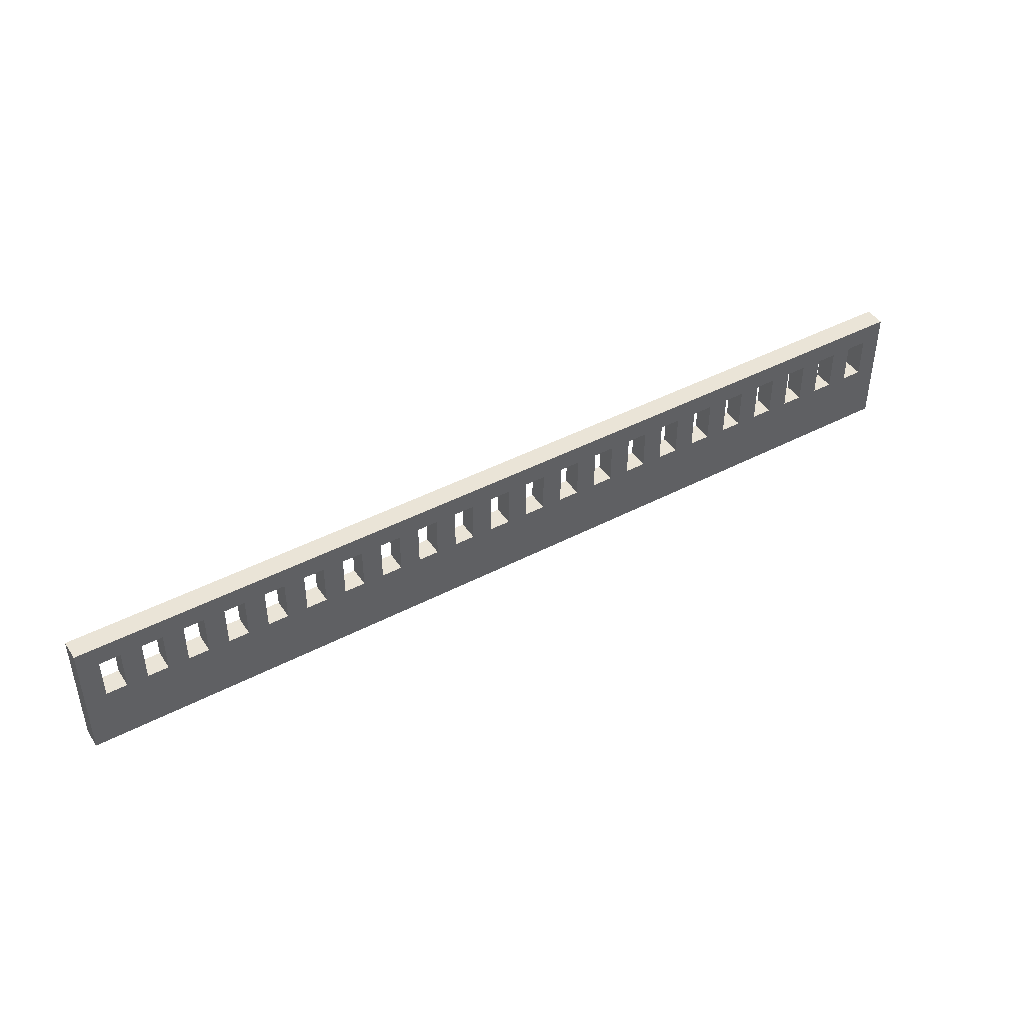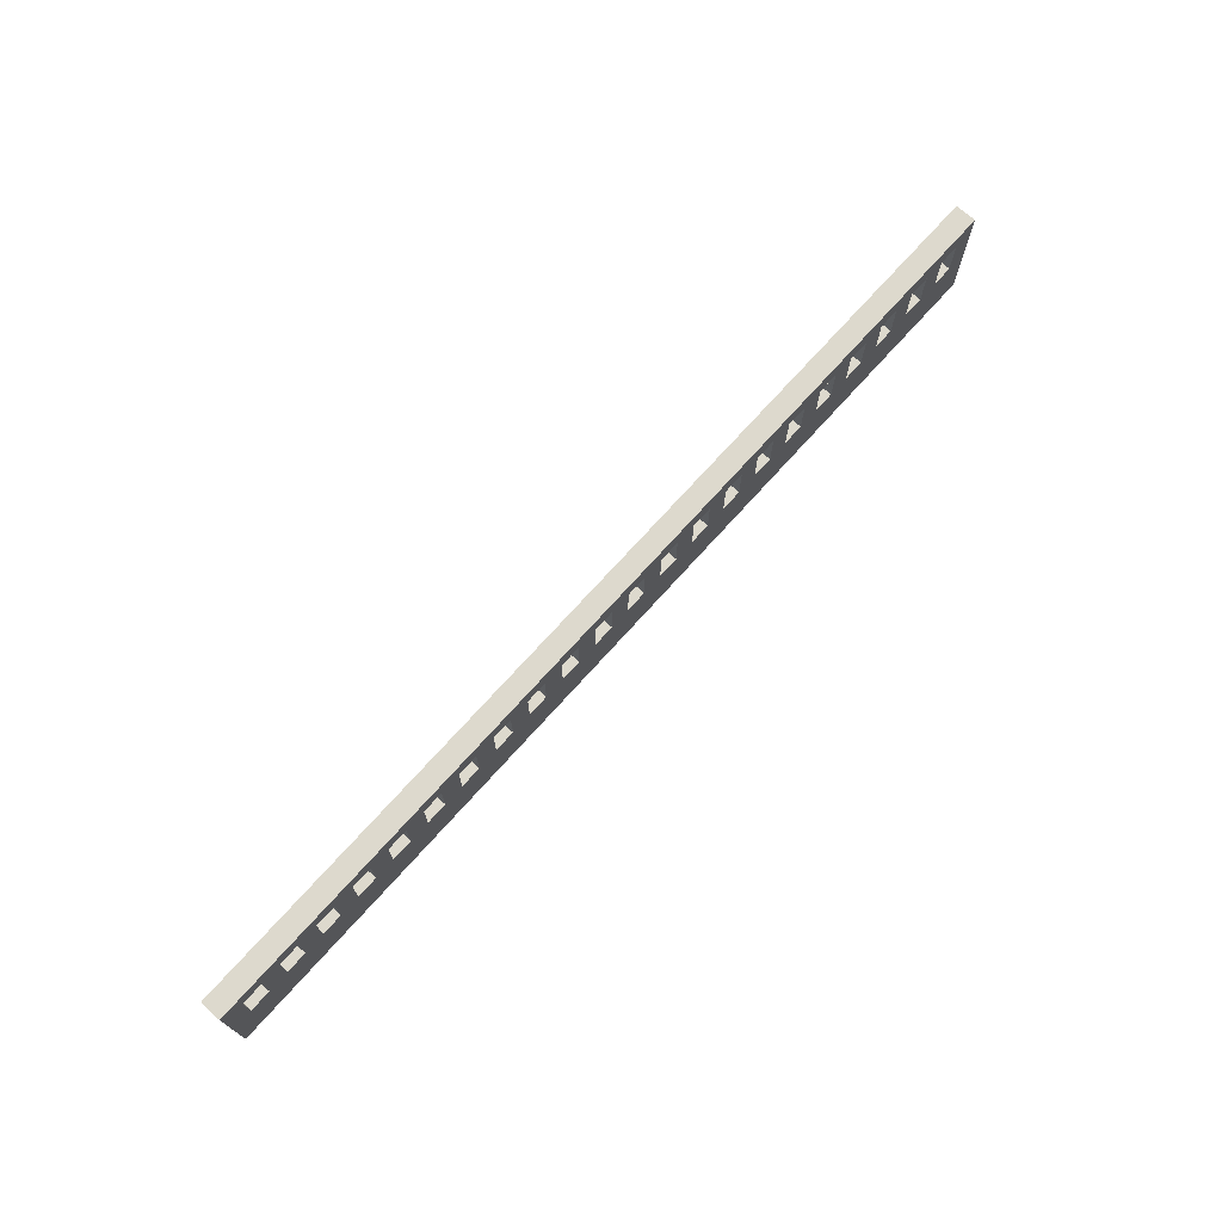
<metadata>
{"format":"obj","ext":"obj","renderer":"f3d","projection":"perspective","resolution":1024,"background":"white","views":[{"elev":43.8,"azim":-31.6,"up":"+Y"},{"elev":72.0,"azim":-48.1,"up":"+Y"}]}
</metadata>
<code>
g church6-4
v -22.5 0 0.5
v -22.5 0 -0.5
v -22.5 2 0.5
v -22.5 2 -0.5
v -22.5 6 0.5
v -22.5 6 -0.5
v -20.5 3 0.5
v -20.5 3 -0.5
v -20.5 5 0.5
v -20.5 5 -0.5
v -18.5 3 0.5
v -18.5 3 -0.5
v -18.5 5 0.5
v -18.5 5 -0.5
v -16.5 3 0.5
v -16.5 3 -0.5
v -16.5 5 0.5
v -16.5 5 -0.5
v -14.5 3 0.5
v -14.5 3 -0.5
v -14.5 5 0.5
v -14.5 5 -0.5
v -12.5 3 0.5
v -12.5 3 -0.5
v -12.5 5 0.5
v -12.5 5 -0.5
v -10.5 3 0.5
v -10.5 3 -0.5
v -10.5 5 0.5
v -10.5 5 -0.5
v -8.5 3 0.5
v -8.5 3 -0.5
v -8.5 5 0.5
v -8.5 5 -0.5
v -6.5 3 0.5
v -6.5 3 -0.5
v -6.5 5 0.5
v -6.5 5 -0.5
v -4.5 3 0.5
v -4.5 3 -0.5
v -4.5 5 0.5
v -4.5 5 -0.5
v -2.5 3 0.5
v -2.5 3 -0.5
v -2.5 5 0.5
v -2.5 5 -0.5
v -0.5 3 0.5
v -0.5 3 -0.5
v -0.5 5 0.5
v -0.5 5 -0.5
v 1.5 3 0.5
v 1.5 3 -0.5
v 1.5 5 0.5
v 1.5 5 -0.5
v 3.5 3 0.5
v 3.5 3 -0.5
v 3.5 5 0.5
v 3.5 5 -0.5
v 5.5 3 0.5
v 5.5 3 -0.5
v 5.5 5 0.5
v 5.5 5 -0.5
v 7.5 3 0.5
v 7.5 3 -0.5
v 7.5 5 0.5
v 7.5 5 -0.5
v 9.5 3 0.5
v 9.5 3 -0.5
v 9.5 5 0.5
v 9.5 5 -0.5
v 11.5 3 0.5
v 11.5 3 -0.5
v 11.5 5 0.5
v 11.5 5 -0.5
v 13.5 3 0.5
v 13.5 3 -0.5
v 13.5 5 0.5
v 13.5 5 -0.5
v 15.5 3 0.5
v 15.5 3 -0.5
v 15.5 5 0.5
v 15.5 5 -0.5
v 17.5 3 0.5
v 17.5 3 -0.5
v 17.5 5 0.5
v 17.5 5 -0.5
v 19.5 3 0.5
v 19.5 3 -0.5
v 19.5 5 0.5
v 19.5 5 -0.5
v 21.5 3 0.5
v 21.5 3 -0.5
v 21.5 5 0.5
v 21.5 5 -0.5
v -21.5 3 0.5
v -21.5 3 -0.5
v -21.5 5 0.5
v -21.5 5 -0.5
v -19.5 3 0.5
v -19.5 3 -0.5
v -19.5 5 0.5
v -19.5 5 -0.5
v -17.5 3 0.5
v -17.5 3 -0.5
v -17.5 5 0.5
v -17.5 5 -0.5
v -15.5 3 0.5
v -15.5 3 -0.5
v -15.5 5 0.5
v -15.5 5 -0.5
v -13.5 3 0.5
v -13.5 3 -0.5
v -13.5 5 0.5
v -13.5 5 -0.5
v -11.5 3 0.5
v -11.5 3 -0.5
v -11.5 5 0.5
v -11.5 5 -0.5
v -9.5 3 0.5
v -9.5 3 -0.5
v -9.5 5 0.5
v -9.5 5 -0.5
v -7.5 3 0.5
v -7.5 3 -0.5
v -7.5 5 0.5
v -7.5 5 -0.5
v -5.5 3 0.5
v -5.5 3 -0.5
v -5.5 5 0.5
v -5.5 5 -0.5
v -3.5 3 0.5
v -3.5 3 -0.5
v -3.5 5 0.5
v -3.5 5 -0.5
v -1.5 3 0.5
v -1.5 3 -0.5
v -1.5 5 0.5
v -1.5 5 -0.5
v 0.5 3 0.5
v 0.5 3 -0.5
v 0.5 5 0.5
v 0.5 5 -0.5
v 2.5 3 0.5
v 2.5 3 -0.5
v 2.5 5 0.5
v 2.5 5 -0.5
v 4.5 3 0.5
v 4.5 3 -0.5
v 4.5 5 0.5
v 4.5 5 -0.5
v 6.5 3 0.5
v 6.5 3 -0.5
v 6.5 5 0.5
v 6.5 5 -0.5
v 8.5 3 0.5
v 8.5 3 -0.5
v 8.5 5 0.5
v 8.5 5 -0.5
v 10.5 3 0.5
v 10.5 3 -0.5
v 10.5 5 0.5
v 10.5 5 -0.5
v 12.5 3 0.5
v 12.5 3 -0.5
v 12.5 5 0.5
v 12.5 5 -0.5
v 14.5 3 0.5
v 14.5 3 -0.5
v 14.5 5 0.5
v 14.5 5 -0.5
v 16.5 3 0.5
v 16.5 3 -0.5
v 16.5 5 0.5
v 16.5 5 -0.5
v 18.5 3 0.5
v 18.5 3 -0.5
v 18.5 5 0.5
v 18.5 5 -0.5
v 20.5 3 0.5
v 20.5 3 -0.5
v 20.5 5 0.5
v 20.5 5 -0.5
v 22.5 0 0.5
v 22.5 0 -0.5
v 22.5 2 0.5
v 22.5 2 -0.5
v 22.5 6 0.5
v 22.5 6 -0.5
v -22.5 0 0.5
v -22.5 2 0.5
v -22.5 6 0.5
v -21.5 0 0.5
v -21.5 2 0.5
v -21.5 3 0.5
v -21.5 5 0.5
v -20.5 3 0.5
v -20.5 5 0.5
v -19.5 3 0.5
v -19.5 5 0.5
v -18.5 3 0.5
v -18.5 5 0.5
v -17.5 3 0.5
v -17.5 5 0.5
v -16.5 3 0.5
v -16.5 5 0.5
v -15.5 3 0.5
v -15.5 5 0.5
v -14.5 3 0.5
v -14.5 5 0.5
v -13.5 3 0.5
v -13.5 5 0.5
v -12.5 3 0.5
v -12.5 5 0.5
v -11.5 3 0.5
v -11.5 5 0.5
v -10.5 3 0.5
v -10.5 5 0.5
v -9.5 3 0.5
v -9.5 5 0.5
v -8.5 3 0.5
v -8.5 5 0.5
v -7.5 3 0.5
v -7.5 5 0.5
v -6.5 3 0.5
v -6.5 5 0.5
v -5.5 3 0.5
v -5.5 5 0.5
v -4.5 3 0.5
v -4.5 5 0.5
v -3.5 3 0.5
v -3.5 5 0.5
v -2.5 3 0.5
v -2.5 5 0.5
v -1.5 3 0.5
v -1.5 5 0.5
v -0.5 3 0.5
v -0.5 5 0.5
v 0.5 3 0.5
v 0.5 5 0.5
v 1.5 3 0.5
v 1.5 5 0.5
v 2.5 3 0.5
v 2.5 5 0.5
v 3.5 3 0.5
v 3.5 5 0.5
v 4.5 3 0.5
v 4.5 5 0.5
v 5.5 3 0.5
v 5.5 5 0.5
v 6.5 3 0.5
v 6.5 5 0.5
v 7.5 3 0.5
v 7.5 5 0.5
v 8.5 3 0.5
v 8.5 5 0.5
v 9.5 3 0.5
v 9.5 5 0.5
v 10.5 3 0.5
v 10.5 5 0.5
v 11.5 3 0.5
v 11.5 5 0.5
v 12.5 3 0.5
v 12.5 5 0.5
v 13.5 3 0.5
v 13.5 5 0.5
v 14.5 3 0.5
v 14.5 5 0.5
v 15.5 3 0.5
v 15.5 5 0.5
v 16.5 3 0.5
v 16.5 5 0.5
v 17.5 3 0.5
v 17.5 5 0.5
v 18.5 3 0.5
v 18.5 5 0.5
v 19.5 3 0.5
v 19.5 5 0.5
v 20.5 3 0.5
v 20.5 5 0.5
v 21.5 0 0.5
v 21.5 2 0.5
v 21.5 3 0.5
v 21.5 5 0.5
v 22.5 0 0.5
v 22.5 2 0.5
v 22.5 6 0.5
v -22.5 0 -0.5
v -22.5 2 -0.5
v -22.5 6 -0.5
v -21.5 0 -0.5
v -21.5 2 -0.5
v -21.5 3 -0.5
v -21.5 5 -0.5
v -20.5 3 -0.5
v -20.5 5 -0.5
v -19.5 3 -0.5
v -19.5 5 -0.5
v -18.5 3 -0.5
v -18.5 5 -0.5
v -17.5 3 -0.5
v -17.5 5 -0.5
v -16.5 3 -0.5
v -16.5 5 -0.5
v -15.5 3 -0.5
v -15.5 5 -0.5
v -14.5 3 -0.5
v -14.5 5 -0.5
v -13.5 3 -0.5
v -13.5 5 -0.5
v -12.5 3 -0.5
v -12.5 5 -0.5
v -11.5 3 -0.5
v -11.5 5 -0.5
v -10.5 3 -0.5
v -10.5 5 -0.5
v -9.5 3 -0.5
v -9.5 5 -0.5
v -8.5 3 -0.5
v -8.5 5 -0.5
v -7.5 3 -0.5
v -7.5 5 -0.5
v -6.5 3 -0.5
v -6.5 5 -0.5
v -5.5 3 -0.5
v -5.5 5 -0.5
v -4.5 3 -0.5
v -4.5 5 -0.5
v -3.5 3 -0.5
v -3.5 5 -0.5
v -2.5 3 -0.5
v -2.5 5 -0.5
v -1.5 3 -0.5
v -1.5 5 -0.5
v -0.5 3 -0.5
v -0.5 5 -0.5
v 0.5 3 -0.5
v 0.5 5 -0.5
v 1.5 3 -0.5
v 1.5 5 -0.5
v 2.5 3 -0.5
v 2.5 5 -0.5
v 3.5 3 -0.5
v 3.5 5 -0.5
v 4.5 3 -0.5
v 4.5 5 -0.5
v 5.5 3 -0.5
v 5.5 5 -0.5
v 6.5 3 -0.5
v 6.5 5 -0.5
v 7.5 3 -0.5
v 7.5 5 -0.5
v 8.5 3 -0.5
v 8.5 5 -0.5
v 9.5 3 -0.5
v 9.5 5 -0.5
v 10.5 3 -0.5
v 10.5 5 -0.5
v 11.5 3 -0.5
v 11.5 5 -0.5
v 12.5 3 -0.5
v 12.5 5 -0.5
v 13.5 3 -0.5
v 13.5 5 -0.5
v 14.5 3 -0.5
v 14.5 5 -0.5
v 15.5 3 -0.5
v 15.5 5 -0.5
v 16.5 3 -0.5
v 16.5 5 -0.5
v 17.5 3 -0.5
v 17.5 5 -0.5
v 18.5 3 -0.5
v 18.5 5 -0.5
v 19.5 3 -0.5
v 19.5 5 -0.5
v 20.5 3 -0.5
v 20.5 5 -0.5
v 21.5 0 -0.5
v 21.5 2 -0.5
v 21.5 3 -0.5
v 21.5 5 -0.5
v 22.5 0 -0.5
v 22.5 2 -0.5
v 22.5 6 -0.5
v -22.5 0 0.5
v -21.5 0 0.5
v 21.5 0 0.5
v 22.5 0 0.5
v -22.5 0 -0.5
v -21.5 0 -0.5
v 21.5 0 -0.5
v 22.5 0 -0.5
v -21.5 5 0.5
v -20.5 5 0.5
v -19.5 5 0.5
v -18.5 5 0.5
v -17.5 5 0.5
v -16.5 5 0.5
v -15.5 5 0.5
v -14.5 5 0.5
v -13.5 5 0.5
v -12.5 5 0.5
v -11.5 5 0.5
v -10.5 5 0.5
v -9.5 5 0.5
v -8.5 5 0.5
v -7.5 5 0.5
v -6.5 5 0.5
v -5.5 5 0.5
v -4.5 5 0.5
v -3.5 5 0.5
v -2.5 5 0.5
v -1.5 5 0.5
v -0.5 5 0.5
v 0.5 5 0.5
v 1.5 5 0.5
v 2.5 5 0.5
v 3.5 5 0.5
v 4.5 5 0.5
v 5.5 5 0.5
v 6.5 5 0.5
v 7.5 5 0.5
v 8.5 5 0.5
v 9.5 5 0.5
v 10.5 5 0.5
v 11.5 5 0.5
v 12.5 5 0.5
v 13.5 5 0.5
v 14.5 5 0.5
v 15.5 5 0.5
v 16.5 5 0.5
v 17.5 5 0.5
v 18.5 5 0.5
v 19.5 5 0.5
v 20.5 5 0.5
v 21.5 5 0.5
v -21.5 5 -0.5
v -20.5 5 -0.5
v -19.5 5 -0.5
v -18.5 5 -0.5
v -17.5 5 -0.5
v -16.5 5 -0.5
v -15.5 5 -0.5
v -14.5 5 -0.5
v -13.5 5 -0.5
v -12.5 5 -0.5
v -11.5 5 -0.5
v -10.5 5 -0.5
v -9.5 5 -0.5
v -8.5 5 -0.5
v -7.5 5 -0.5
v -6.5 5 -0.5
v -5.5 5 -0.5
v -4.5 5 -0.5
v -3.5 5 -0.5
v -2.5 5 -0.5
v -1.5 5 -0.5
v -0.5 5 -0.5
v 0.5 5 -0.5
v 1.5 5 -0.5
v 2.5 5 -0.5
v 3.5 5 -0.5
v 4.5 5 -0.5
v 5.5 5 -0.5
v 6.5 5 -0.5
v 7.5 5 -0.5
v 8.5 5 -0.5
v 9.5 5 -0.5
v 10.5 5 -0.5
v 11.5 5 -0.5
v 12.5 5 -0.5
v 13.5 5 -0.5
v 14.5 5 -0.5
v 15.5 5 -0.5
v 16.5 5 -0.5
v 17.5 5 -0.5
v 18.5 5 -0.5
v 19.5 5 -0.5
v 20.5 5 -0.5
v 21.5 5 -0.5
v -21.5 3 0.5
v -20.5 3 0.5
v -19.5 3 0.5
v -18.5 3 0.5
v -17.5 3 0.5
v -16.5 3 0.5
v -15.5 3 0.5
v -14.5 3 0.5
v -13.5 3 0.5
v -12.5 3 0.5
v -11.5 3 0.5
v -10.5 3 0.5
v -9.5 3 0.5
v -8.5 3 0.5
v -7.5 3 0.5
v -6.5 3 0.5
v -5.5 3 0.5
v -4.5 3 0.5
v -3.5 3 0.5
v -2.5 3 0.5
v -1.5 3 0.5
v -0.5 3 0.5
v 0.5 3 0.5
v 1.5 3 0.5
v 2.5 3 0.5
v 3.5 3 0.5
v 4.5 3 0.5
v 5.5 3 0.5
v 6.5 3 0.5
v 7.5 3 0.5
v 8.5 3 0.5
v 9.5 3 0.5
v 10.5 3 0.5
v 11.5 3 0.5
v 12.5 3 0.5
v 13.5 3 0.5
v 14.5 3 0.5
v 15.5 3 0.5
v 16.5 3 0.5
v 17.5 3 0.5
v 18.5 3 0.5
v 19.5 3 0.5
v 20.5 3 0.5
v 21.5 3 0.5
v -21.5 3 -0.5
v -20.5 3 -0.5
v -19.5 3 -0.5
v -18.5 3 -0.5
v -17.5 3 -0.5
v -16.5 3 -0.5
v -15.5 3 -0.5
v -14.5 3 -0.5
v -13.5 3 -0.5
v -12.5 3 -0.5
v -11.5 3 -0.5
v -10.5 3 -0.5
v -9.5 3 -0.5
v -8.5 3 -0.5
v -7.5 3 -0.5
v -6.5 3 -0.5
v -5.5 3 -0.5
v -4.5 3 -0.5
v -3.5 3 -0.5
v -2.5 3 -0.5
v -1.5 3 -0.5
v -0.5 3 -0.5
v 0.5 3 -0.5
v 1.5 3 -0.5
v 2.5 3 -0.5
v 3.5 3 -0.5
v 4.5 3 -0.5
v 5.5 3 -0.5
v 6.5 3 -0.5
v 7.5 3 -0.5
v 8.5 3 -0.5
v 9.5 3 -0.5
v 10.5 3 -0.5
v 11.5 3 -0.5
v 12.5 3 -0.5
v 13.5 3 -0.5
v 14.5 3 -0.5
v 15.5 3 -0.5
v 16.5 3 -0.5
v 17.5 3 -0.5
v 18.5 3 -0.5
v 19.5 3 -0.5
v 20.5 3 -0.5
v 21.5 3 -0.5
v -22.5 6 0.5
v 22.5 6 0.5
v -22.5 6 -0.5
v 22.5 6 -0.5
f 3 2 1
f 4 2 3
f 5 4 3
f 6 4 5
f 9 8 7
f 10 8 9
f 13 12 11
f 14 12 13
f 17 16 15
f 18 16 17
f 21 20 19
f 22 20 21
f 25 24 23
f 26 24 25
f 29 28 27
f 30 28 29
f 33 32 31
f 34 32 33
f 37 36 35
f 38 36 37
f 41 40 39
f 42 40 41
f 45 44 43
f 46 44 45
f 49 48 47
f 50 48 49
f 53 52 51
f 54 52 53
f 57 56 55
f 58 56 57
f 61 60 59
f 62 60 61
f 65 64 63
f 66 64 65
f 69 68 67
f 70 68 69
f 73 72 71
f 74 72 73
f 77 76 75
f 78 76 77
f 81 80 79
f 82 80 81
f 85 84 83
f 86 84 85
f 89 88 87
f 90 88 89
f 93 92 91
f 94 92 93
f 95 96 97
f 97 96 98
f 99 100 101
f 101 100 102
f 103 104 105
f 105 104 106
f 107 108 109
f 109 108 110
f 111 112 113
f 113 112 114
f 115 116 117
f 117 116 118
f 119 120 121
f 121 120 122
f 123 124 125
f 125 124 126
f 127 128 129
f 129 128 130
f 131 132 133
f 133 132 134
f 135 136 137
f 137 136 138
f 139 140 141
f 141 140 142
f 143 144 145
f 145 144 146
f 147 148 149
f 149 148 150
f 151 152 153
f 153 152 154
f 155 156 157
f 157 156 158
f 159 160 161
f 161 160 162
f 163 164 165
f 165 164 166
f 167 168 169
f 169 168 170
f 171 172 173
f 173 172 174
f 175 176 177
f 177 176 178
f 179 180 181
f 181 180 182
f 183 184 185
f 185 184 186
f 185 186 187
f 187 186 188
f 192 190 189
f 193 191 190
f 193 190 192
f 194 191 193
f 195 191 194
f 196 193 192
f 196 194 193
f 197 191 195
f 198 196 192
f 198 197 196
f 199 191 197
f 199 197 198
f 200 198 192
f 201 191 199
f 202 200 192
f 202 201 200
f 203 191 201
f 203 201 202
f 204 202 192
f 205 191 203
f 206 204 192
f 206 205 204
f 207 191 205
f 207 205 206
f 208 206 192
f 209 191 207
f 210 208 192
f 210 209 208
f 211 191 209
f 211 209 210
f 212 210 192
f 213 191 211
f 214 212 192
f 214 213 212
f 215 191 213
f 215 213 214
f 216 214 192
f 217 191 215
f 218 216 192
f 218 217 216
f 219 191 217
f 219 217 218
f 220 218 192
f 221 191 219
f 222 220 192
f 222 221 220
f 223 191 221
f 223 221 222
f 224 222 192
f 225 191 223
f 226 224 192
f 226 225 224
f 227 191 225
f 227 225 226
f 228 226 192
f 229 191 227
f 230 228 192
f 230 229 228
f 231 191 229
f 231 229 230
f 232 230 192
f 233 191 231
f 234 232 192
f 234 233 232
f 235 191 233
f 235 233 234
f 236 234 192
f 237 191 235
f 238 236 192
f 238 237 236
f 239 191 237
f 239 237 238
f 240 238 192
f 241 191 239
f 242 240 192
f 242 241 240
f 243 191 241
f 243 241 242
f 244 242 192
f 245 191 243
f 246 244 192
f 246 245 244
f 247 191 245
f 247 245 246
f 248 246 192
f 249 191 247
f 250 248 192
f 250 249 248
f 251 191 249
f 251 249 250
f 252 250 192
f 253 191 251
f 254 252 192
f 254 253 252
f 255 191 253
f 255 253 254
f 256 254 192
f 257 191 255
f 258 256 192
f 258 257 256
f 259 191 257
f 259 257 258
f 260 258 192
f 261 191 259
f 262 260 192
f 262 261 260
f 263 191 261
f 263 261 262
f 264 262 192
f 265 191 263
f 266 264 192
f 266 265 264
f 267 191 265
f 267 265 266
f 268 266 192
f 269 191 267
f 270 268 192
f 270 269 268
f 271 191 269
f 271 269 270
f 272 270 192
f 273 191 271
f 274 272 192
f 274 273 272
f 275 191 273
f 275 273 274
f 276 274 192
f 277 191 275
f 278 276 192
f 278 277 276
f 279 191 277
f 279 277 278
f 280 278 192
f 281 278 280
f 282 278 281
f 283 191 279
f 284 281 280
f 285 282 281
f 285 281 284
f 285 283 282
f 286 191 283
f 286 283 285
f 287 288 290
f 288 289 291
f 290 288 291
f 291 289 292
f 292 289 293
f 290 291 294
f 291 292 294
f 293 289 295
f 290 294 296
f 294 295 296
f 295 289 297
f 296 295 297
f 290 296 298
f 297 289 299
f 290 298 300
f 298 299 300
f 299 289 301
f 300 299 301
f 290 300 302
f 301 289 303
f 290 302 304
f 302 303 304
f 303 289 305
f 304 303 305
f 290 304 306
f 305 289 307
f 290 306 308
f 306 307 308
f 307 289 309
f 308 307 309
f 290 308 310
f 309 289 311
f 290 310 312
f 310 311 312
f 311 289 313
f 312 311 313
f 290 312 314
f 313 289 315
f 290 314 316
f 314 315 316
f 315 289 317
f 316 315 317
f 290 316 318
f 317 289 319
f 290 318 320
f 318 319 320
f 319 289 321
f 320 319 321
f 290 320 322
f 321 289 323
f 290 322 324
f 322 323 324
f 323 289 325
f 324 323 325
f 290 324 326
f 325 289 327
f 290 326 328
f 326 327 328
f 327 289 329
f 328 327 329
f 290 328 330
f 329 289 331
f 290 330 332
f 330 331 332
f 331 289 333
f 332 331 333
f 290 332 334
f 333 289 335
f 290 334 336
f 334 335 336
f 335 289 337
f 336 335 337
f 290 336 338
f 337 289 339
f 290 338 340
f 338 339 340
f 339 289 341
f 340 339 341
f 290 340 342
f 341 289 343
f 290 342 344
f 342 343 344
f 343 289 345
f 344 343 345
f 290 344 346
f 345 289 347
f 290 346 348
f 346 347 348
f 347 289 349
f 348 347 349
f 290 348 350
f 349 289 351
f 290 350 352
f 350 351 352
f 351 289 353
f 352 351 353
f 290 352 354
f 353 289 355
f 290 354 356
f 354 355 356
f 355 289 357
f 356 355 357
f 290 356 358
f 357 289 359
f 290 358 360
f 358 359 360
f 359 289 361
f 360 359 361
f 290 360 362
f 361 289 363
f 290 362 364
f 362 363 364
f 363 289 365
f 364 363 365
f 290 364 366
f 365 289 367
f 290 366 368
f 366 367 368
f 367 289 369
f 368 367 369
f 290 368 370
f 369 289 371
f 290 370 372
f 370 371 372
f 371 289 373
f 372 371 373
f 290 372 374
f 373 289 375
f 290 374 376
f 374 375 376
f 375 289 377
f 376 375 377
f 290 376 378
f 378 376 379
f 379 376 380
f 377 289 381
f 378 379 382
f 379 380 383
f 382 379 383
f 380 381 383
f 381 289 384
f 383 381 384
f 389 386 385
f 390 387 386
f 390 386 389
f 391 388 387
f 391 387 390
f 392 388 391
f 437 394 393
f 438 394 437
f 439 396 395
f 440 396 439
f 441 398 397
f 442 398 441
f 443 400 399
f 444 400 443
f 445 402 401
f 446 402 445
f 447 404 403
f 448 404 447
f 449 406 405
f 450 406 449
f 451 408 407
f 452 408 451
f 453 410 409
f 454 410 453
f 455 412 411
f 456 412 455
f 457 414 413
f 458 414 457
f 459 416 415
f 460 416 459
f 461 418 417
f 462 418 461
f 463 420 419
f 464 420 463
f 465 422 421
f 466 422 465
f 467 424 423
f 468 424 467
f 469 426 425
f 470 426 469
f 471 428 427
f 472 428 471
f 473 430 429
f 474 430 473
f 475 432 431
f 476 432 475
f 477 434 433
f 478 434 477
f 479 436 435
f 480 436 479
f 481 482 525
f 525 482 526
f 483 484 527
f 527 484 528
f 485 486 529
f 529 486 530
f 487 488 531
f 531 488 532
f 489 490 533
f 533 490 534
f 491 492 535
f 535 492 536
f 493 494 537
f 537 494 538
f 495 496 539
f 539 496 540
f 497 498 541
f 541 498 542
f 499 500 543
f 543 500 544
f 501 502 545
f 545 502 546
f 503 504 547
f 547 504 548
f 505 506 549
f 549 506 550
f 507 508 551
f 551 508 552
f 509 510 553
f 553 510 554
f 511 512 555
f 555 512 556
f 513 514 557
f 557 514 558
f 515 516 559
f 559 516 560
f 517 518 561
f 561 518 562
f 519 520 563
f 563 520 564
f 521 522 565
f 565 522 566
f 523 524 567
f 567 524 568
f 569 570 571
f 571 570 572

</code>
